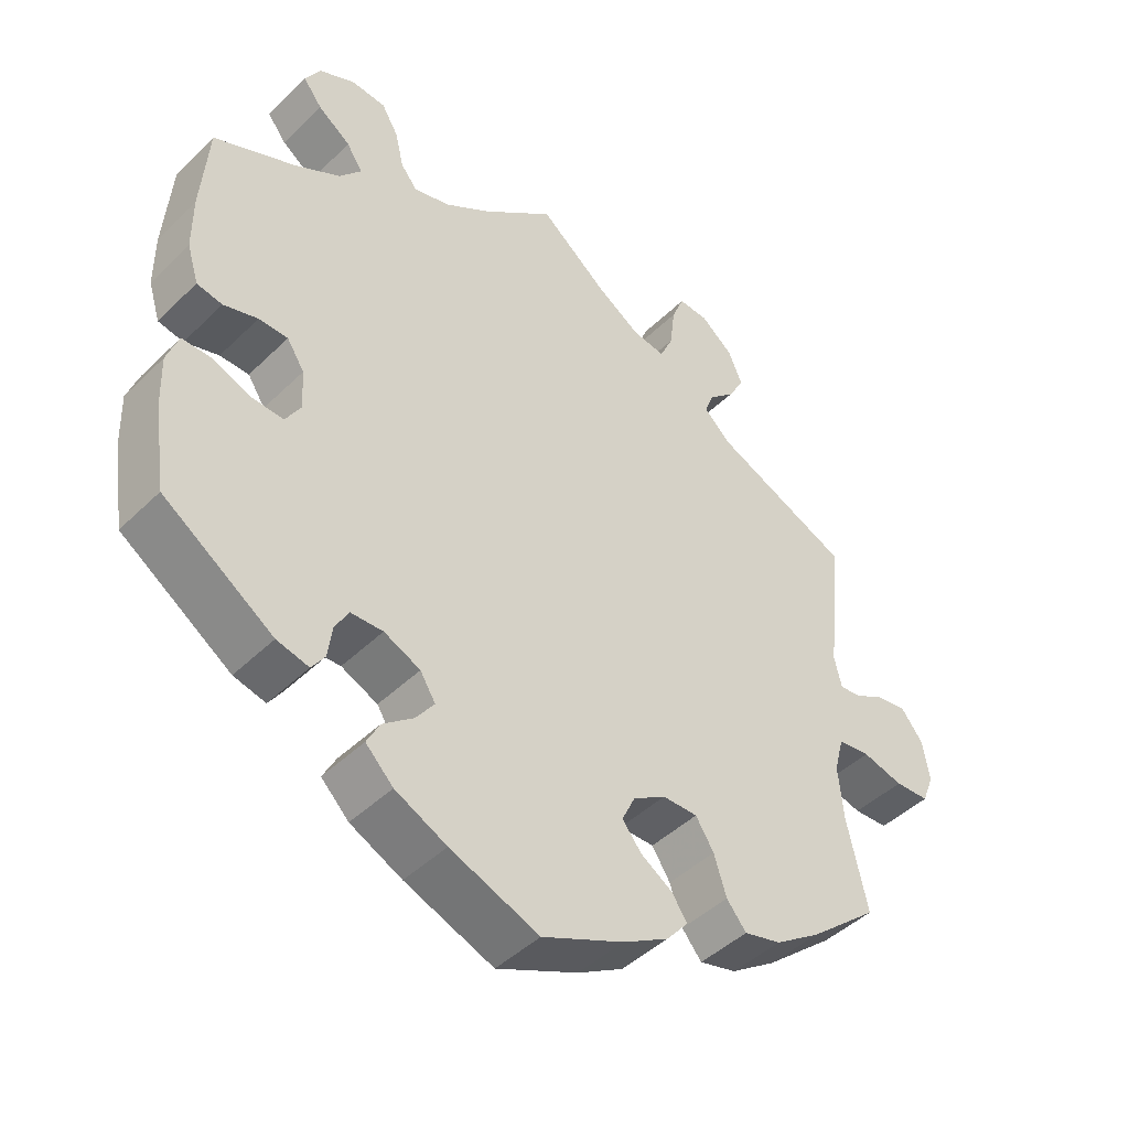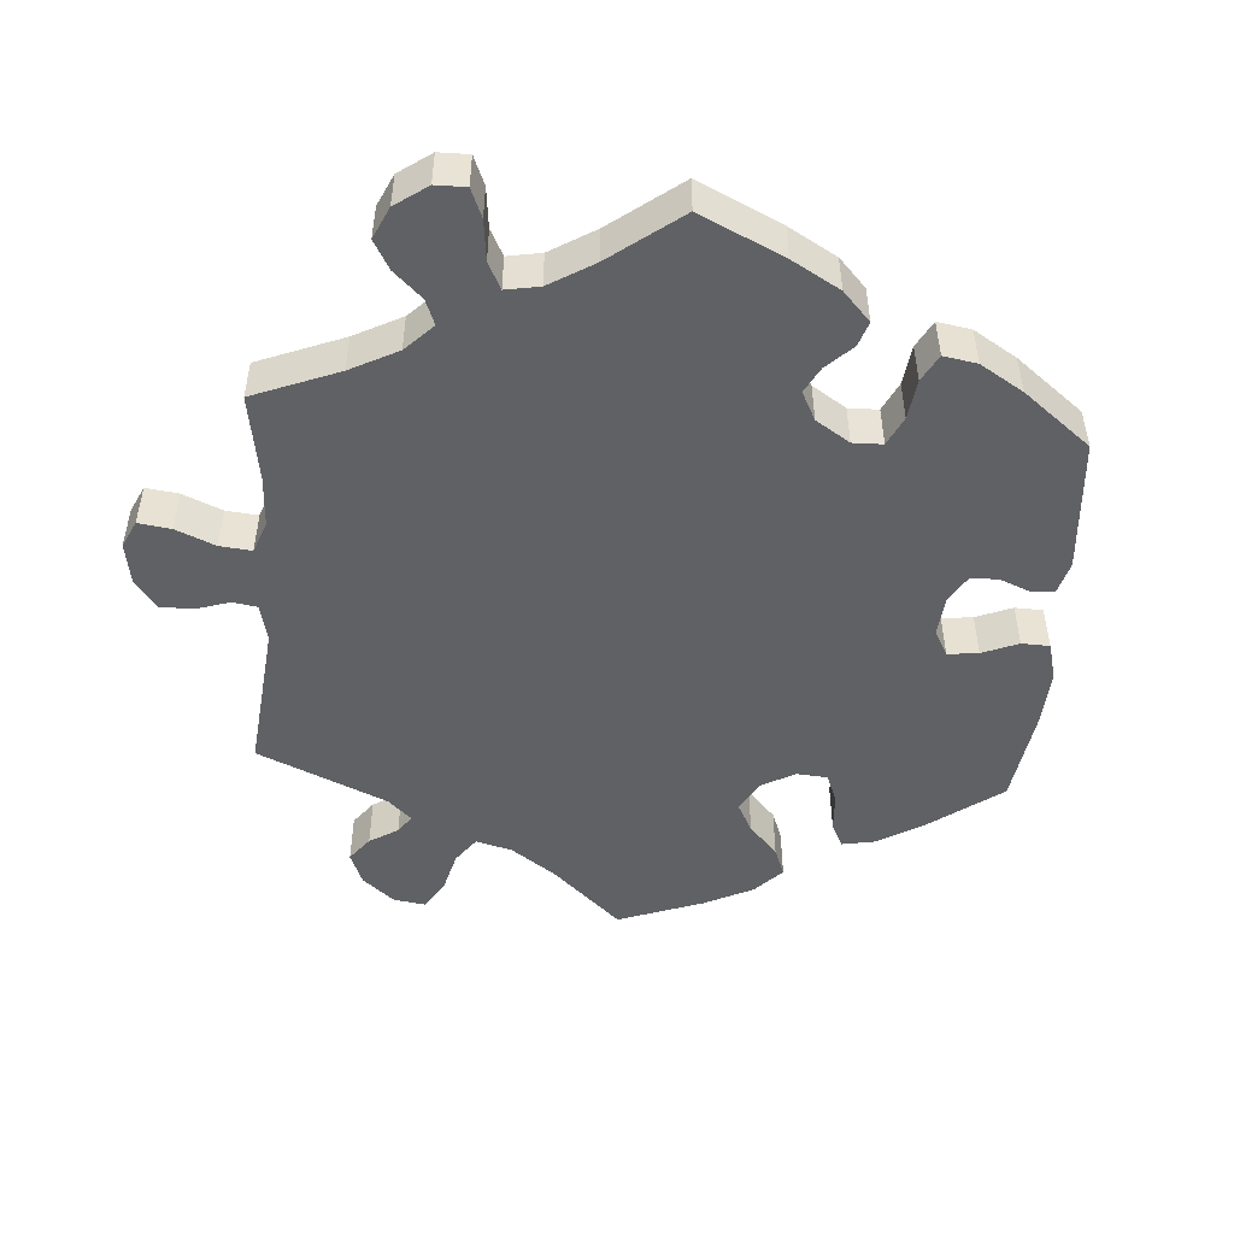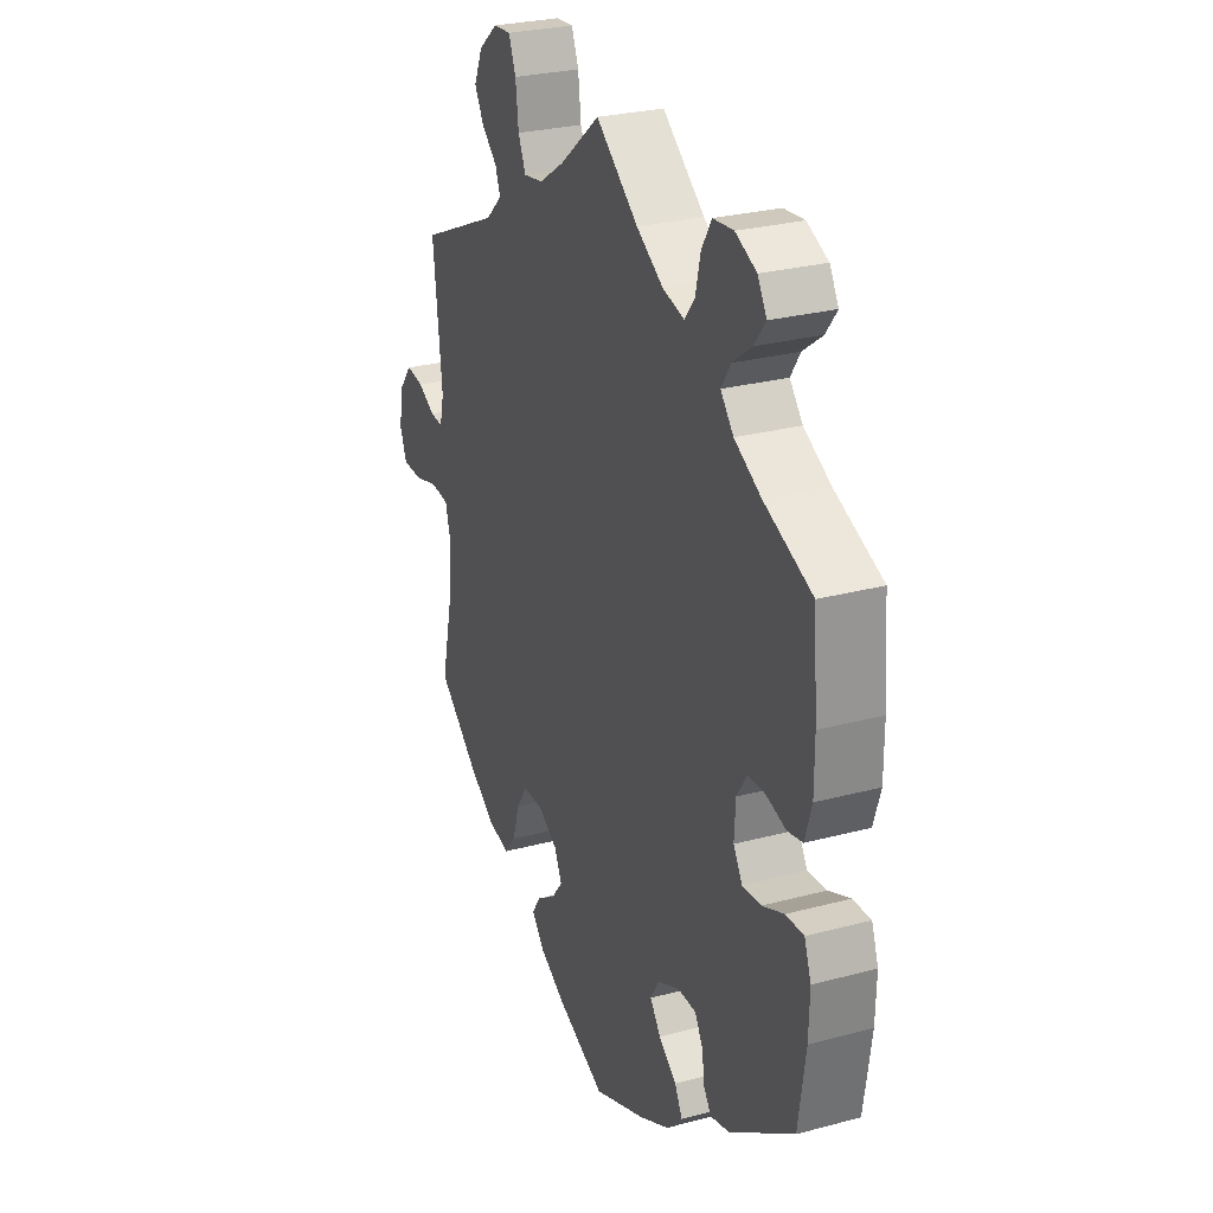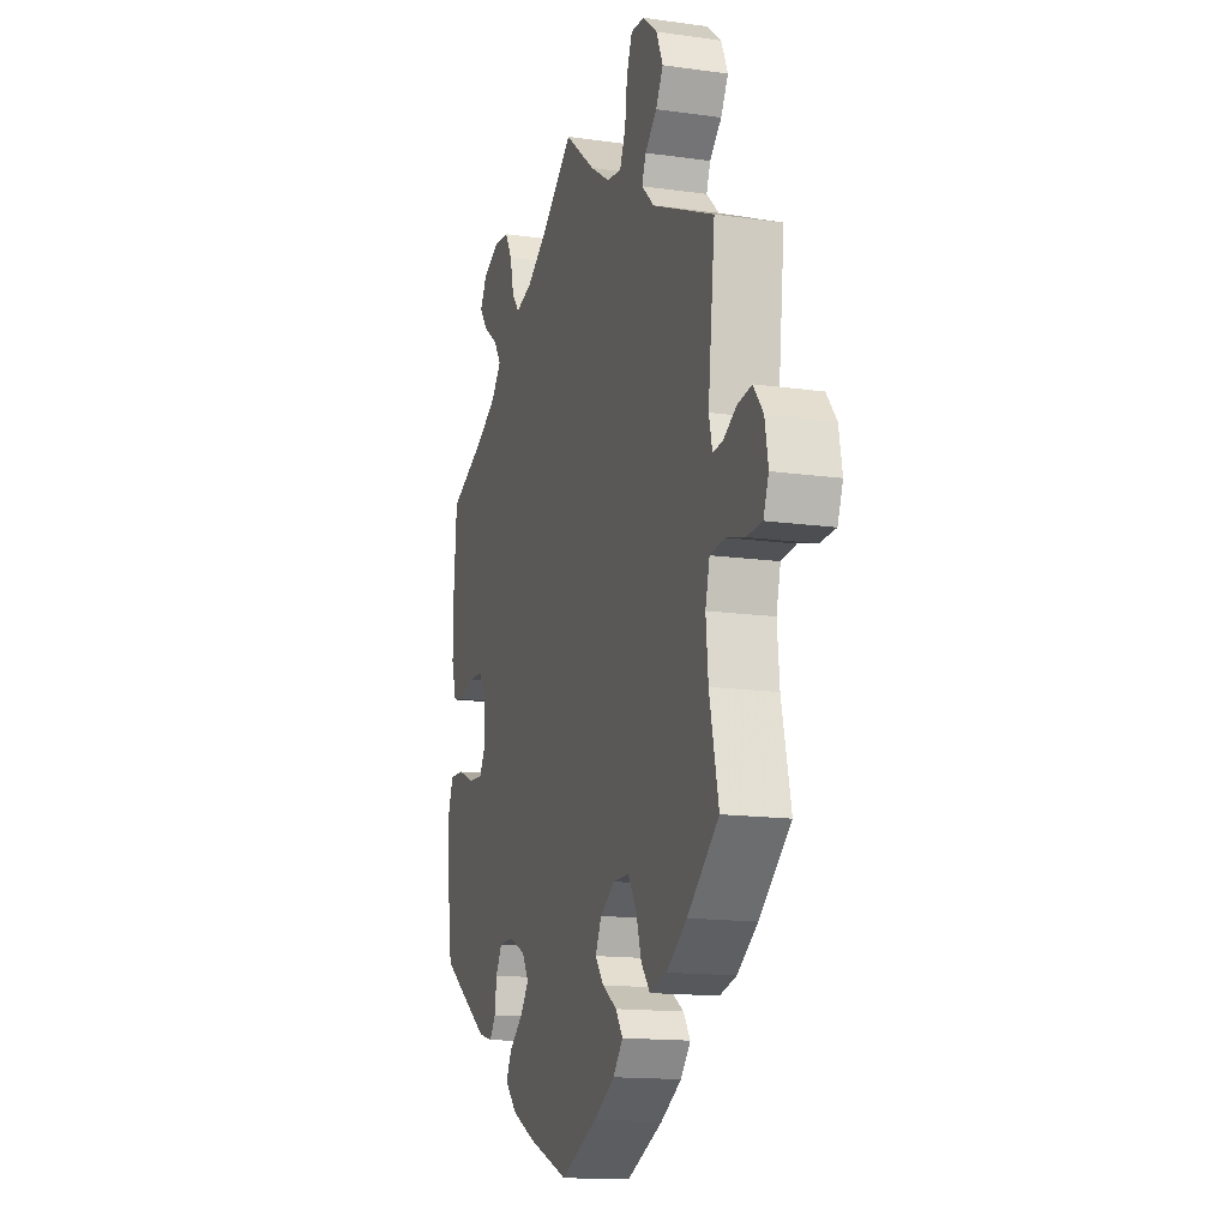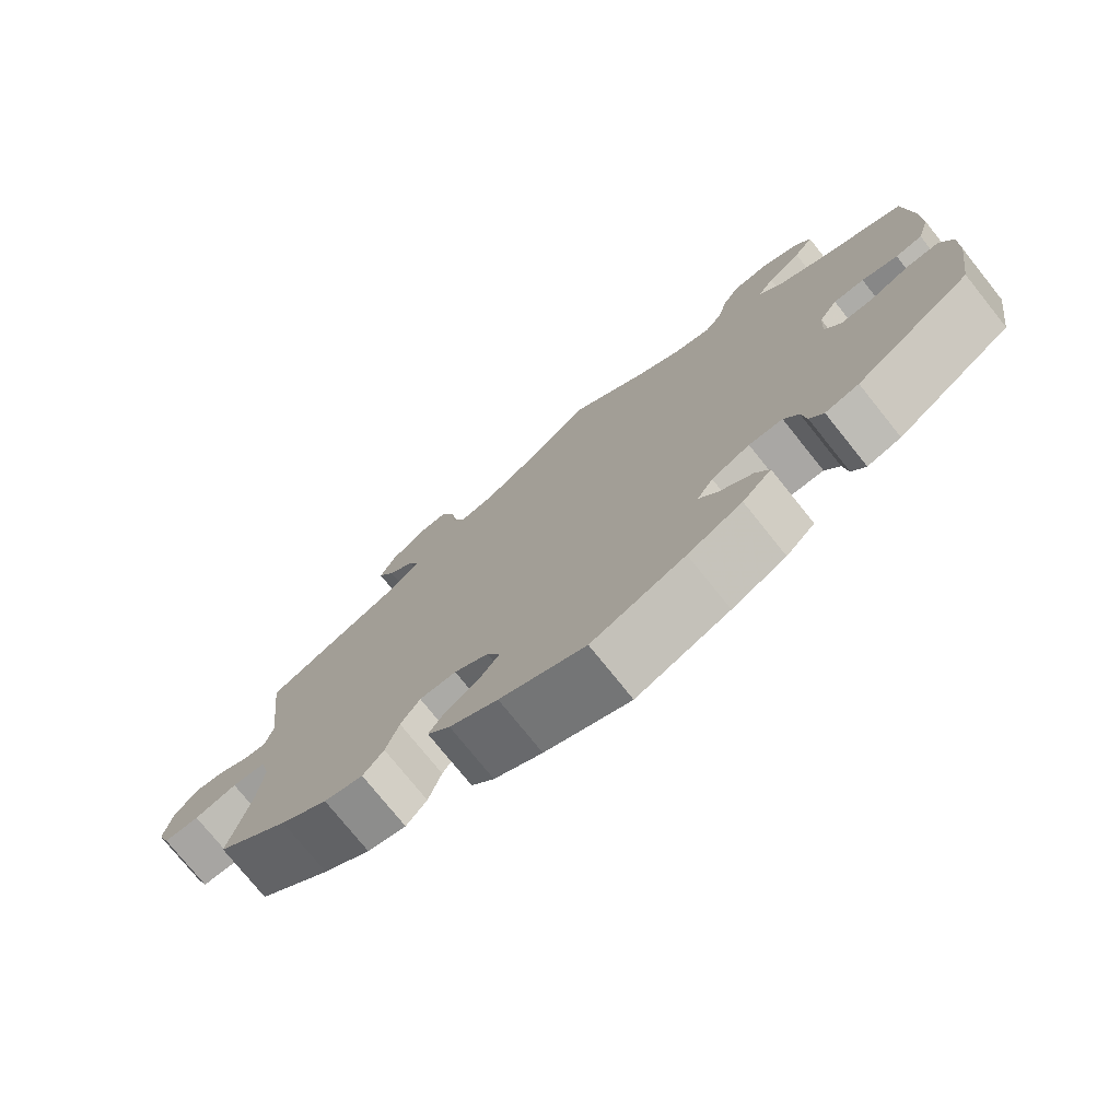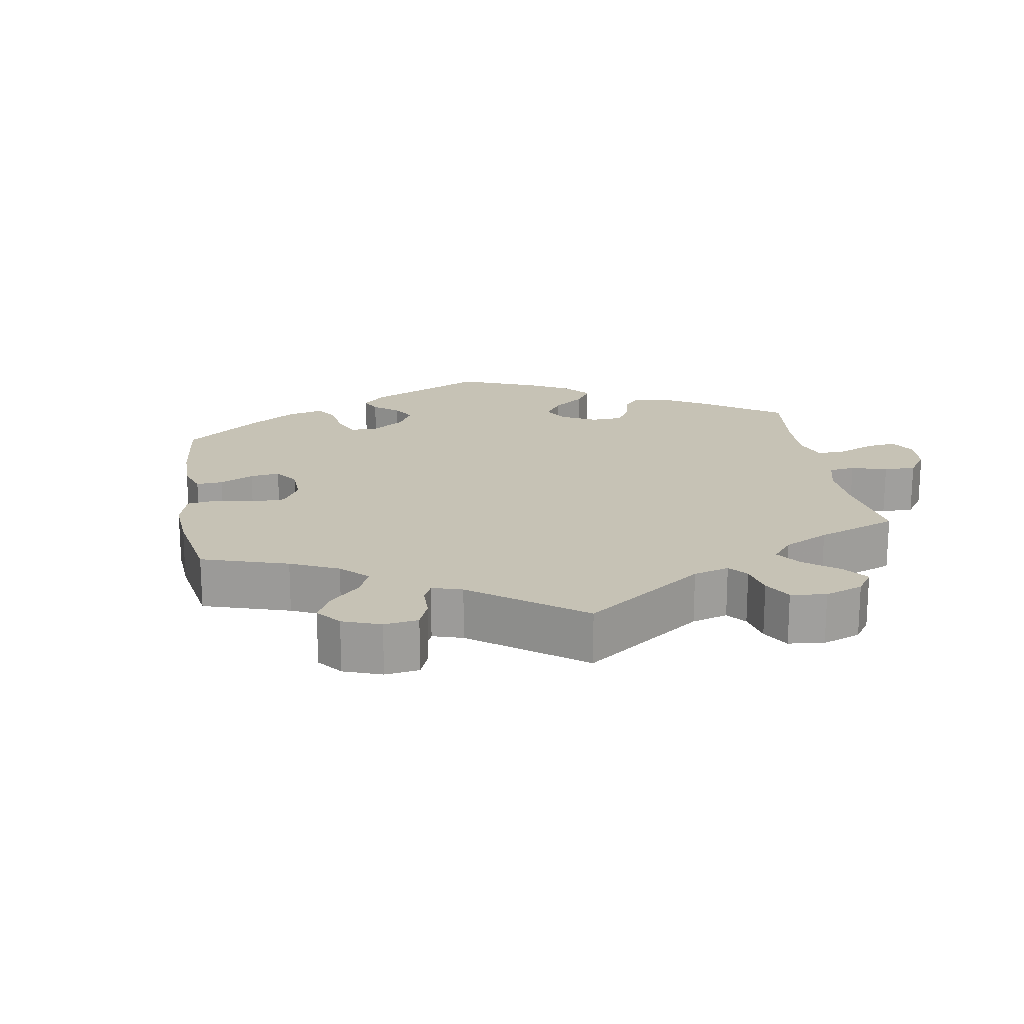
<metadata>
{"format":"obj","ext":"obj","renderer":"f3d","projection":"perspective","resolution":1024,"background":"white","views":[{"elev":-44.9,"azim":138.2,"up":"+Z"},{"elev":-49.2,"azim":55.9,"up":"+Y"},{"elev":27.1,"azim":67.5,"up":"+Z"},{"elev":-14.6,"azim":-107.0,"up":"+Z"},{"elev":-75.7,"azim":38.7,"up":"+Z"},{"elev":18.9,"azim":-69.3,"up":"+Y"}]}
</metadata>
<code>
v -0.111 0.07 -0.528
v -0.174 0.07 -0.492
v -0.204 0.07 -0.457
v -0.183 0.07 -0.426
v -0.139 0.07 -0.397
v -0.113 0.07 -0.364
v -0.131 0.07 -0.326
v -0.176 0.07 -0.298
v -0.224 0.07 -0.298
v -0.249 0.07 -0.337
v -0.266 0.07 -0.391
v -0.293 0.07 -0.424
v -0.344 0.07 -0.411
v -0.406 0.07 -0.369
v -0.501 0.07 -0.289
v -0.473 0.07 -0.165
v -0.466 0.07 -0.091
v -0.479 0.07 -0.041
v -0.523 0.07 -0.036
v -0.579 0.07 -0.051
v -0.626 0.07 -0.049
v -0.642 0.07 -0.008
v -0.632 0.07 0.048
v -0.602 0.07 0.086
v -0.56 0.07 0.08
v -0.52 0.07 0.058
v -0.49 0.07 0.055
v -0.48 0.07 0.098
v -0.501 0.07 0.289
v -0.313 0.07 0.372
v -0.275 0.07 0.408
v -0.287 0.07 0.44
v -0.323 0.07 0.473
v -0.345 0.07 0.512
v -0.325 0.07 0.558
v -0.281 0.07 0.594
v -0.24 0.07 0.597
v -0.223 0.07 0.555
v -0.216 0.07 0.497
v -0.198 0.07 0.457
v -0.153 0.07 0.464
v -0.094 0.07 0.502
v 0 0.07 0.578
v 0.099 0.07 0.499
v 0.161 0.07 0.459
v 0.212 0.07 0.445
v 0.235 0.07 0.474
v 0.247 0.07 0.525
v 0.27 0.07 0.564
v 0.318 0.07 0.568
v 0.367 0.07 0.545
v 0.388 0.07 0.509
v 0.362 0.07 0.475
v 0.317 0.07 0.442
v 0.295 0.07 0.408
v 0.325 0.07 0.372
v 0.388 0.07 0.337
v 0.5 0.07 0.289
v 0.51 0.07 0.163
v 0.51 0.07 0.088
v 0.494 0.07 0.036
v 0.459 0.07 0.029
v 0.412 0.07 0.043
v 0.372 0.07 0.042
v 0.348 0.07 0.005
v 0.345 0.07 -0.05
v 0.366 0.07 -0.085
v 0.41 0.07 -0.082
v 0.461 0.07 -0.061
v 0.503 0.07 -0.06
v 0.519 0.07 -0.104
v 0.517 0.07 -0.173
v 0.5 0.07 -0.289
v 0.349 0.07 -0.392
v 0.305 0.07 -0.403
v 0.287 0.07 -0.377
v 0.281 0.07 -0.333
v 0.262 0.07 -0.3
v 0.218 0.07 -0.299
v 0.168 0.07 -0.322
v 0.147 0.07 -0.356
v 0.172 0.07 -0.39
v 0.214 0.07 -0.423
v 0.232 0.07 -0.457
v 0.194 0.07 -0.495
v 0.123 0.07 -0.53
v 0.001 0.07 -0.578
v -0.111 0 -0.528
v -0.174 0 -0.492
v -0.204 0 -0.457
v -0.183 0 -0.426
v -0.139 0 -0.397
v -0.113 0 -0.364
v -0.131 0 -0.326
v -0.176 0 -0.298
v -0.224 0 -0.298
v -0.249 0 -0.337
v -0.266 0 -0.391
v -0.293 0 -0.424
v -0.344 0 -0.411
v -0.406 0 -0.369
v -0.501 0 -0.289
v -0.473 0 -0.165
v -0.466 0 -0.091
v -0.479 0 -0.041
v -0.523 0 -0.036
v -0.579 0 -0.051
v -0.626 0 -0.049
v -0.642 0 -0.008
v -0.632 0 0.048
v -0.602 0 0.086
v -0.56 0 0.08
v -0.52 0 0.058
v -0.49 0 0.055
v -0.48 0 0.098
v -0.501 0 0.289
v -0.313 0 0.372
v -0.275 0 0.408
v -0.287 0 0.44
v -0.323 0 0.473
v -0.345 0 0.512
v -0.325 0 0.558
v -0.281 0 0.594
v -0.24 0 0.597
v -0.223 0 0.555
v -0.216 0 0.497
v -0.198 0 0.457
v -0.153 0 0.464
v -0.094 0 0.502
v 0 0 0.578
v 0.099 0 0.499
v 0.161 0 0.459
v 0.212 0 0.445
v 0.235 0 0.474
v 0.247 0 0.525
v 0.27 0 0.564
v 0.318 0 0.568
v 0.367 0 0.545
v 0.388 0 0.509
v 0.362 0 0.475
v 0.317 0 0.442
v 0.295 0 0.408
v 0.325 0 0.372
v 0.388 0 0.337
v 0.5 0 0.289
v 0.51 0 0.163
v 0.51 0 0.088
v 0.494 0 0.036
v 0.459 0 0.029
v 0.412 0 0.043
v 0.372 0 0.042
v 0.348 0 0.005
v 0.345 0 -0.05
v 0.366 0 -0.085
v 0.41 0 -0.082
v 0.461 0 -0.061
v 0.503 0 -0.06
v 0.519 0 -0.104
v 0.517 0 -0.173
v 0.5 0 -0.289
v 0.349 0 -0.392
v 0.305 0 -0.403
v 0.287 0 -0.377
v 0.281 0 -0.333
v 0.262 0 -0.3
v 0.218 0 -0.299
v 0.168 0 -0.322
v 0.147 0 -0.356
v 0.172 0 -0.39
v 0.214 0 -0.423
v 0.232 0 -0.457
v 0.194 0 -0.495
v 0.123 0 -0.53
v 0.001 0 -0.578
f 82 83 84 85
f 81 82 85 86
f 74 75 76 77
f 74 77 78
f 73 74 78
f 72 73 78 79
f 68 69 70 71
f 67 68 71 72
f 60 61 62 63
f 60 63 64
f 57 58 59 60
f 56 57 60 64
f 55 56 64 65
f 51 52 53 54
f 51 54 55
f 50 51 55
f 47 48 49 50
f 46 47 50 55
f 45 46 55 65
f 42 43 44
f 41 42 44 45
f 40 41 45 65
f 36 37 38 39
f 36 39 40
f 35 36 40
f 32 33 34 35
f 31 32 35 40
f 30 31 40 65
f 28 29 30 65
f 23 24 25 26
f 23 26 27
f 22 23 27
f 19 20 21 22
f 18 19 22 27
f 17 18 27 28
f 13 14 15 16
f 13 16 17
f 10 11 12 13
f 9 10 13 17
f 8 9 17 28
f 2 3 4 5
f 2 5 6
f 1 2 6
f 81 86 87 1
f 67 72 79
f 66 67 79 80
f 65 66 80
f 7 8 28 65
f 6 7 65 80
f 1 6 80 81
f 172 171 170 169
f 173 172 169 168
f 164 163 162 161
f 165 164 161
f 165 161 160
f 166 165 160 159
f 158 157 156 155
f 159 158 155 154
f 150 149 148 147
f 151 150 147
f 147 146 145 144
f 151 147 144 143
f 152 151 143 142
f 141 140 139 138
f 142 141 138
f 142 138 137
f 137 136 135 134
f 142 137 134 133
f 152 142 133 132
f 131 130 129
f 132 131 129 128
f 152 132 128 127
f 126 125 124 123
f 127 126 123
f 127 123 122
f 122 121 120 119
f 127 122 119 118
f 152 127 118 117
f 152 117 116 115
f 113 112 111 110
f 114 113 110
f 114 110 109
f 109 108 107 106
f 114 109 106 105
f 115 114 105 104
f 103 102 101 100
f 104 103 100
f 100 99 98 97
f 104 100 97 96
f 115 104 96 95
f 92 91 90 89
f 93 92 89
f 93 89 88
f 88 174 173 168
f 166 159 154
f 167 166 154 153
f 167 153 152
f 152 115 95 94
f 167 152 94 93
f 168 167 93 88
f 1 88 89 2
f 2 89 90 3
f 3 90 91 4
f 4 91 92 5
f 5 92 93 6
f 6 93 94 7
f 7 94 95 8
f 8 95 96 9
f 9 96 97 10
f 10 97 98 11
f 11 98 99 12
f 12 99 100 13
f 13 100 101 14
f 14 101 102 15
f 15 102 103 16
f 16 103 104 17
f 17 104 105 18
f 18 105 106 19
f 19 106 107 20
f 20 107 108 21
f 21 108 109 22
f 22 109 110 23
f 23 110 111 24
f 24 111 112 25
f 25 112 113 26
f 26 113 114 27
f 27 114 115 28
f 28 115 116 29
f 29 116 117 30
f 30 117 118 31
f 31 118 119 32
f 32 119 120 33
f 33 120 121 34
f 34 121 122 35
f 35 122 123 36
f 36 123 124 37
f 37 124 125 38
f 38 125 126 39
f 39 126 127 40
f 40 127 128 41
f 41 128 129 42
f 42 129 130 43
f 43 130 131 44
f 44 131 132 45
f 45 132 133 46
f 46 133 134 47
f 47 134 135 48
f 48 135 136 49
f 49 136 137 50
f 50 137 138 51
f 51 138 139 52
f 52 139 140 53
f 53 140 141 54
f 54 141 142 55
f 55 142 143 56
f 56 143 144 57
f 57 144 145 58
f 58 145 146 59
f 59 146 147 60
f 60 147 148 61
f 61 148 149 62
f 62 149 150 63
f 63 150 151 64
f 64 151 152 65
f 65 152 153 66
f 66 153 154 67
f 67 154 155 68
f 68 155 156 69
f 69 156 157 70
f 70 157 158 71
f 71 158 159 72
f 72 159 160 73
f 73 160 161 74
f 74 161 162 75
f 75 162 163 76
f 76 163 164 77
f 77 164 165 78
f 78 165 166 79
f 79 166 167 80
f 80 167 168 81
f 81 168 169 82
f 82 169 170 83
f 83 170 171 84
f 84 171 172 85
f 85 172 173 86
f 86 173 174 87
f 87 174 88 1

</code>
